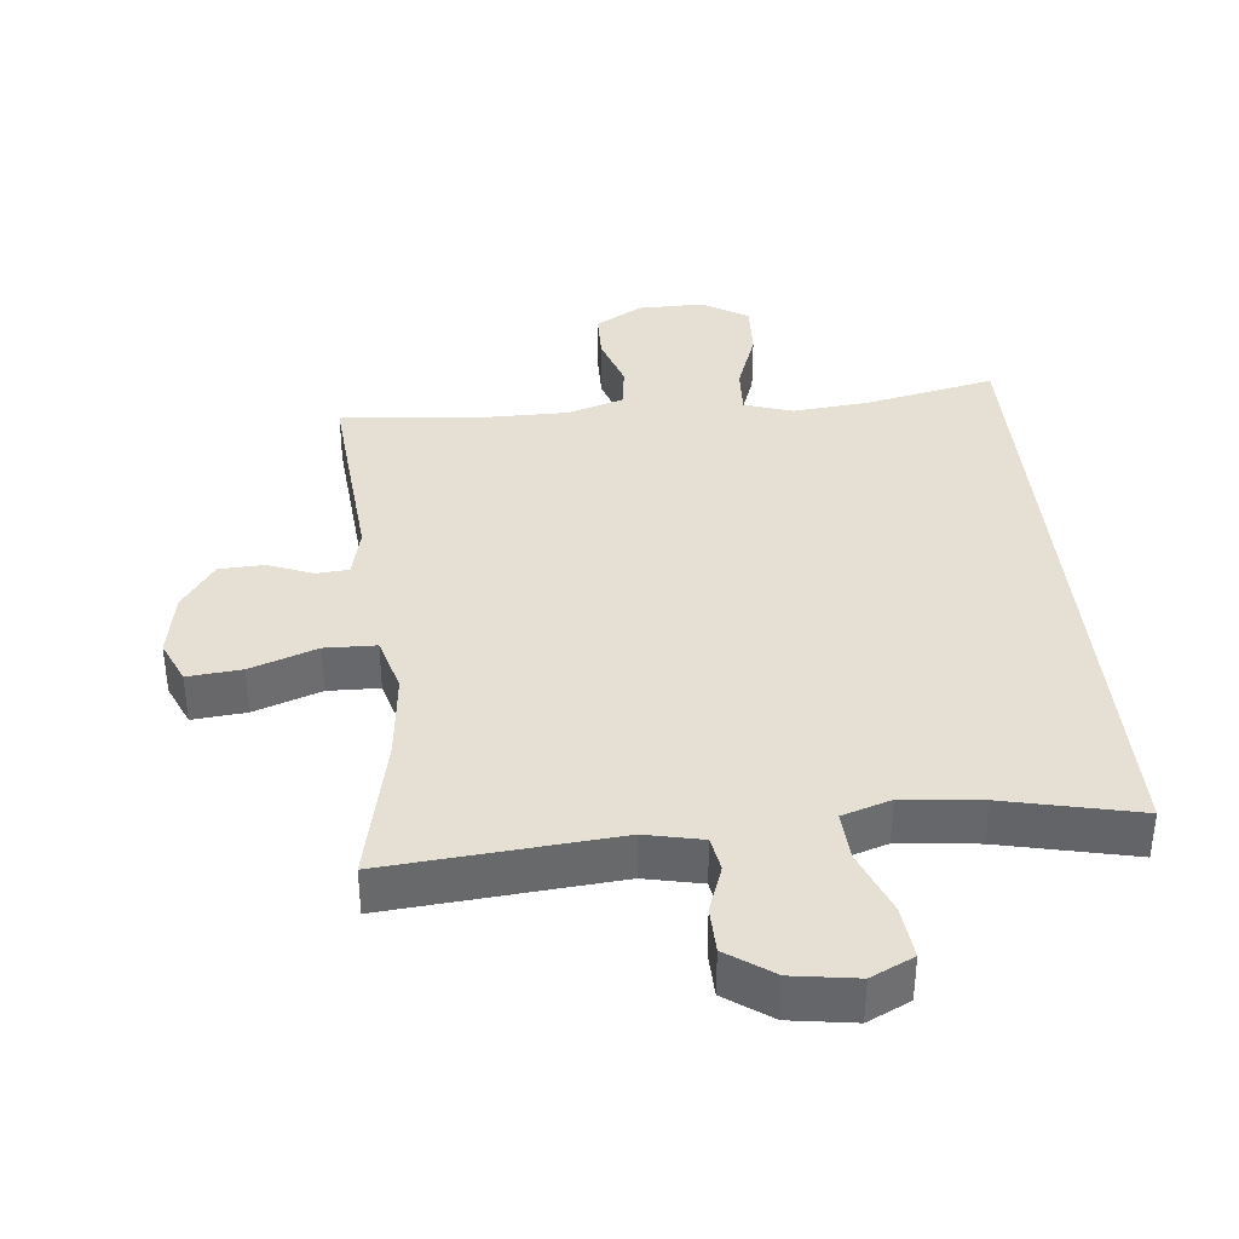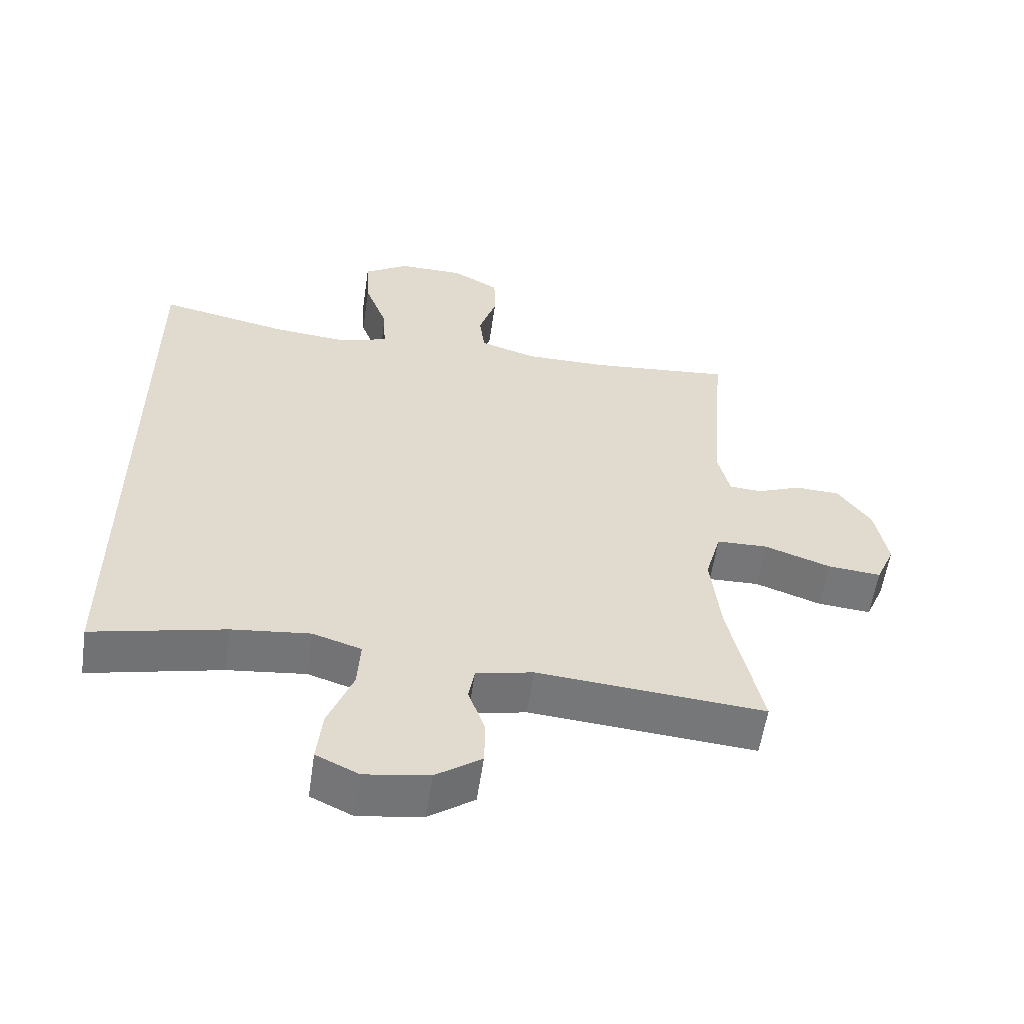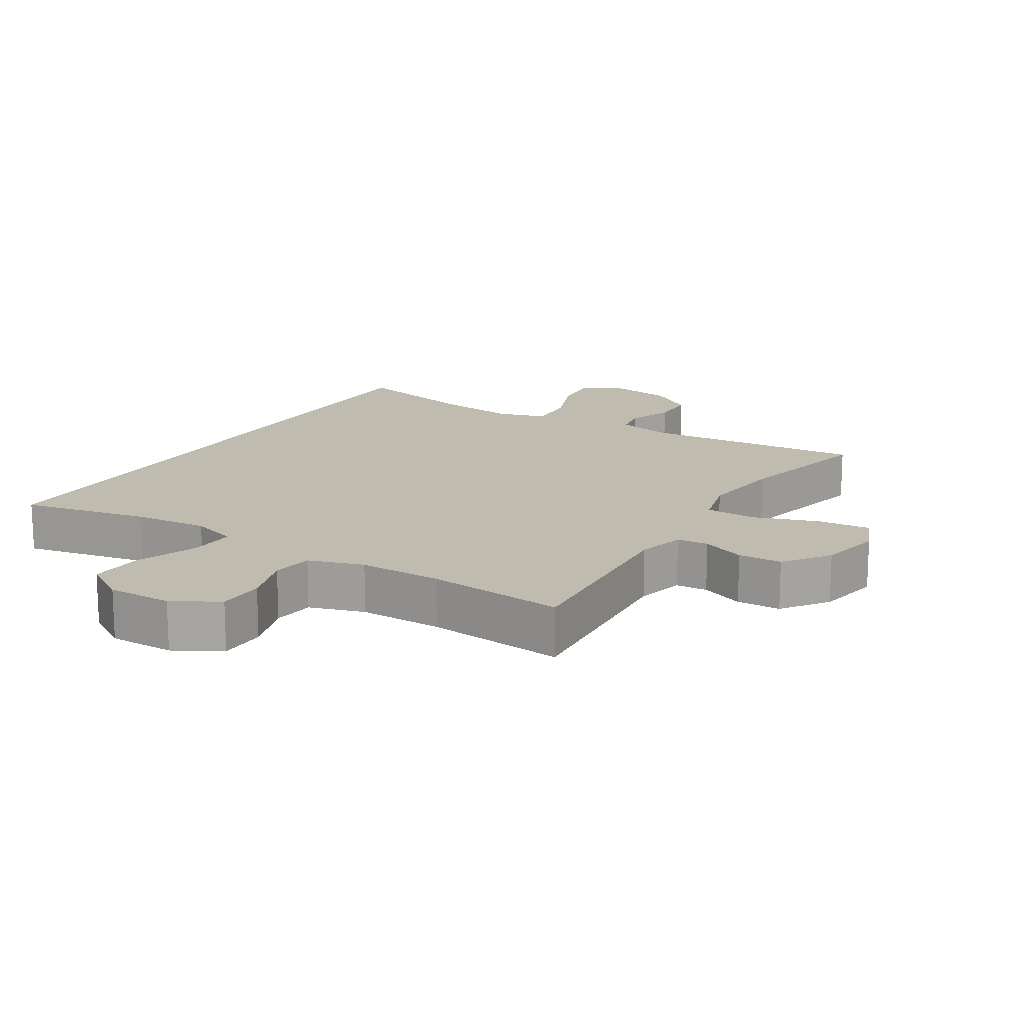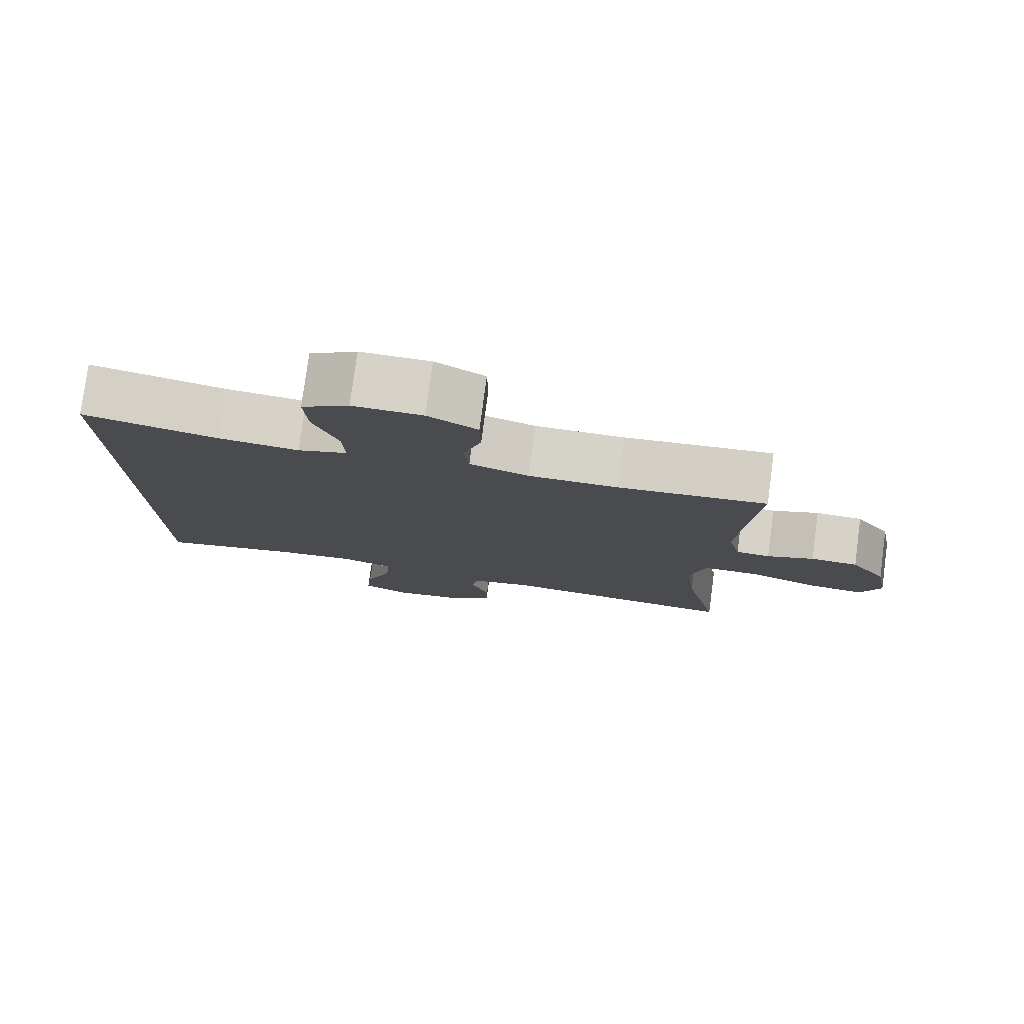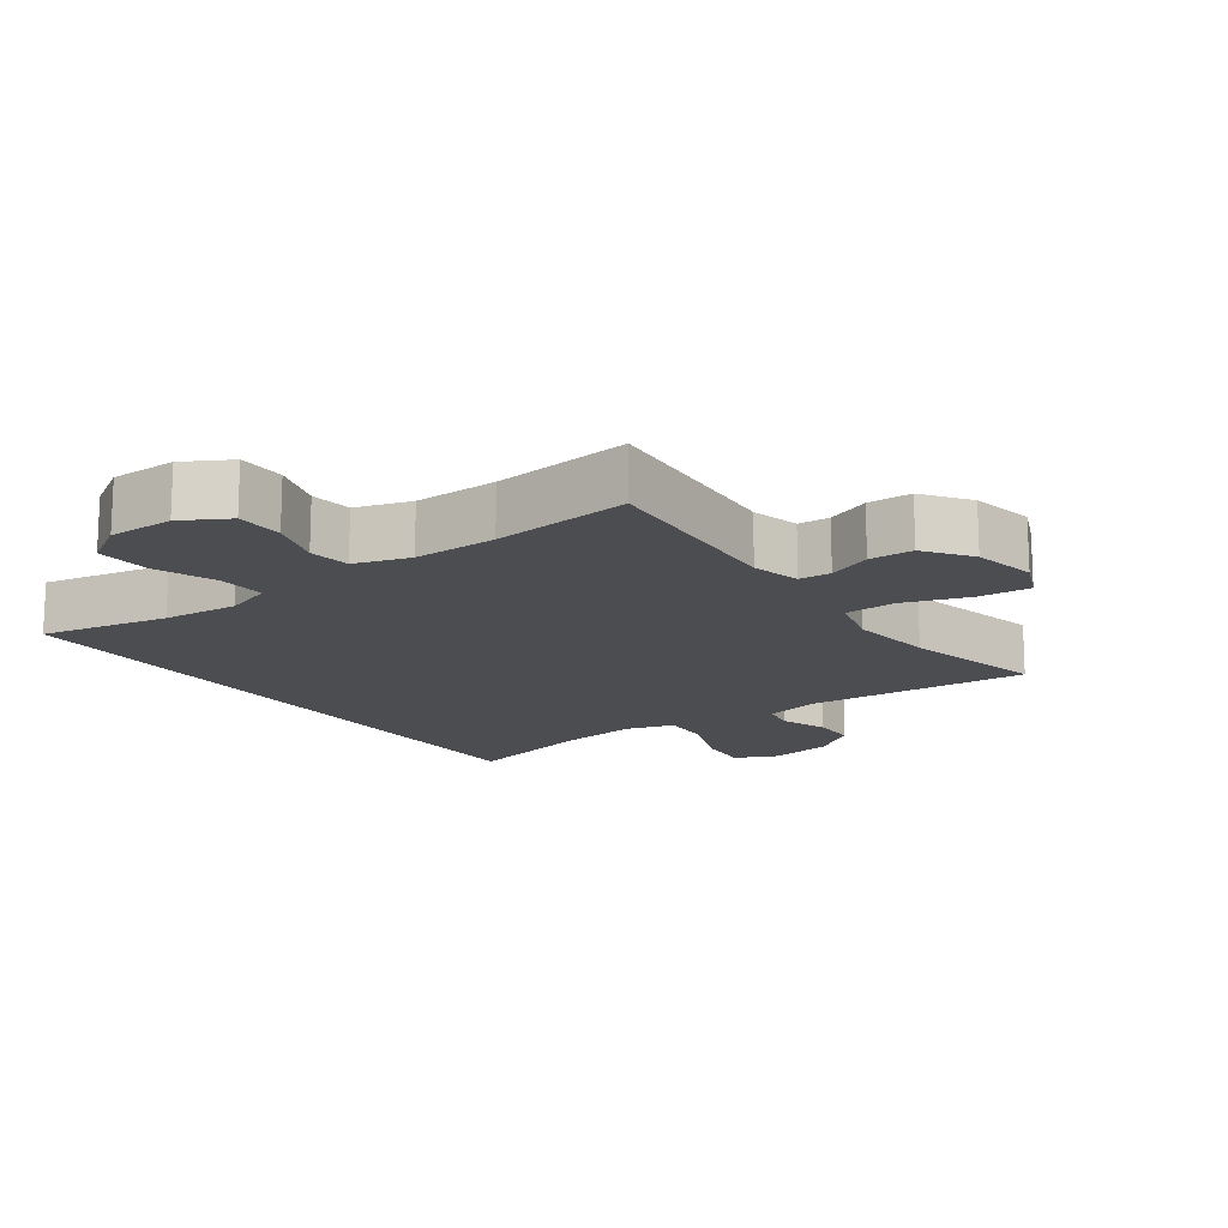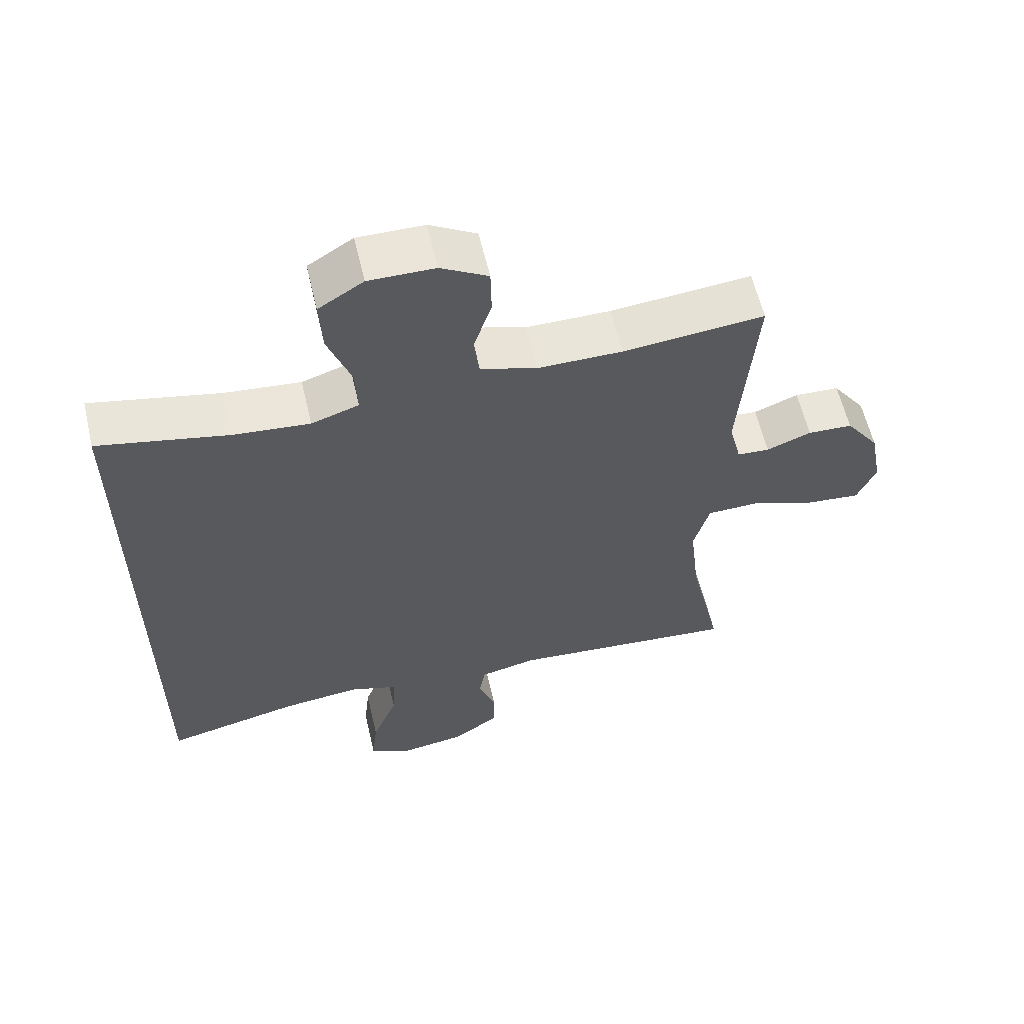
<metadata>
{"format":"obj","ext":"obj","renderer":"f3d","projection":"perspective","resolution":1024,"background":"white","views":[{"elev":37.9,"azim":174.1,"up":"+Y"},{"elev":-57.0,"azim":-8.3,"up":"+Z"},{"elev":16.2,"azim":31.8,"up":"+Y"},{"elev":78.6,"azim":7.6,"up":"+Z"},{"elev":-15.7,"azim":35.9,"up":"+Y"},{"elev":59.6,"azim":-13.1,"up":"+Z"}]}
</metadata>
<code>
o path138
v -0.5246 0.0375 -0.5106
v -0.3209 0.0375 -0.4643
v -0.2007 0.0375 -0.451
v -0.1261 0.0375 -0.4746
v -0.1307 0.0375 -0.5498
v -0.1694 0.0375 -0.6475
v -0.1779 0.0375 -0.7276
v -0.1125 0.0375 -0.7584
v -0.01386 0.0375 -0.7434
v 0.05661 0.0375 -0.6944
v 0.05798 0.0375 -0.6248
v 0.03206 0.0375 -0.5537
v 0.0413 0.0375 -0.5013
v 0.1287 0.0375 -0.4822
v 0.4771 0.0375 -0.5106
v 0.427 0.0375 -0.2881
v 0.4119 0.0375 -0.1554
v 0.4359 0.0375 -0.06986
v 0.5145 0.0375 -0.06775
v 0.6163 0.0375 -0.1034
v 0.6984 0.0375 -0.1107
v 0.7273 0.0375 -0.0447
v 0.7084 0.0375 0.05462
v 0.6569 0.0375 0.1261
v 0.5884 0.0375 0.1287
v 0.5203 0.0375 0.1019
v 0.4706 0.0375 0.1055
v 0.4521 0.0375 0.1809
v 0.4771 0.0375 0.4913
v 0.2607 0.0375 0.4703
v 0.1306 0.0375 0.47
v 0.04437 0.0375 0.4974
v 0.03653 0.0375 0.5624
v 0.0635 0.0375 0.6452
v 0.06212 0.0375 0.7188
v -0.009895 0.0375 0.7599
v -0.1114 0.0375 0.7609
v -0.1804 0.0375 0.7178
v -0.1758 0.0375 0.6335
v -0.14 0.0375 0.5369
v -0.1365 0.0375 0.4637
v -0.2095 0.0375 0.4394
v -0.3265 0.0375 0.4502
v -0.5246 0.0375 0.4913
v -0.5246 -0.0375 -0.5106
v -0.3209 -0.0375 -0.4643
v -0.2007 -0.0375 -0.451
v -0.1261 -0.0375 -0.4746
v -0.1307 -0.0375 -0.5498
v -0.1694 -0.0375 -0.6475
v -0.1779 -0.0375 -0.7276
v -0.1125 -0.0375 -0.7584
v -0.01386 -0.0375 -0.7434
v 0.05661 -0.0375 -0.6944
v 0.05798 -0.0375 -0.6248
v 0.03206 -0.0375 -0.5537
v 0.0413 -0.0375 -0.5013
v 0.1287 -0.0375 -0.4822
v 0.4771 -0.0375 -0.5106
v 0.427 -0.0375 -0.2881
v 0.4119 -0.0375 -0.1554
v 0.4359 -0.0375 -0.06986
v 0.5145 -0.0375 -0.06775
v 0.6163 -0.0375 -0.1034
v 0.6984 -0.0375 -0.1107
v 0.7273 -0.0375 -0.0447
v 0.7084 -0.0375 0.05462
v 0.6569 -0.0375 0.1261
v 0.5884 -0.0375 0.1287
v 0.5203 -0.0375 0.1019
v 0.4706 -0.0375 0.1055
v 0.4521 -0.0375 0.1809
v 0.4771 -0.0375 0.4913
v 0.2607 -0.0375 0.4703
v 0.1306 -0.0375 0.47
v 0.04437 -0.0375 0.4974
v 0.03653 -0.0375 0.5624
v 0.0635 -0.0375 0.6452
v 0.06212 -0.0375 0.7188
v -0.009895 -0.0375 0.7599
v -0.1114 -0.0375 0.7609
v -0.1804 -0.0375 0.7178
v -0.1758 -0.0375 0.6335
v -0.14 -0.0375 0.5369
v -0.1365 -0.0375 0.4637
v -0.2095 -0.0375 0.4394
v -0.3265 -0.0375 0.4502
v -0.5246 -0.0375 0.4913
v -0.5246 0.0375 -0.5106
v -0.5246 0.0375 -0.5106
v -0.5246 0.0375 0.4913
v -0.5246 0.0375 0.4913
v -0.3265 0.0375 0.4502
v -0.3209 0.0375 -0.4643
v -0.2095 0.0375 0.4394
v -0.2007 0.0375 -0.451
v -0.1365 0.0375 0.4637
v -0.1365 0.0375 0.4637
v -0.1261 0.0375 -0.4746
v -0.1261 0.0375 -0.4746
v -0.1114 0.0375 0.7609
v -0.1804 0.0375 0.7178
v -0.1804 0.0375 0.7178
v -0.1758 0.0375 0.6335
v -0.1694 0.0375 -0.6475
v -0.1779 0.0375 -0.7276
v -0.1779 0.0375 -0.7276
v -0.1125 0.0375 -0.7584
v -0.14 0.0375 0.5369
v -0.1307 0.0375 -0.5498
v -0.01386 0.0375 -0.7434
v -0.009895 0.0375 0.7599
v 0.05661 0.0375 -0.6944
v 0.06212 0.0375 0.7188
v 0.03206 0.0375 -0.5537
v 0.0413 0.0375 -0.5013
v 0.0413 0.0375 -0.5013
v 0.05798 0.0375 -0.6248
v 0.0635 0.0375 0.6452
v 0.03653 0.0375 0.5624
v 0.04437 0.0375 0.4974
v 0.04437 0.0375 0.4974
v 0.1287 0.0375 -0.4822
v 0.1306 0.0375 0.47
v 0.2607 0.0375 0.4703
v 0.4771 0.0375 0.4913
v 0.4771 0.0375 0.4913
v 0.427 0.0375 -0.2881
v 0.4119 0.0375 -0.1554
v 0.4359 0.0375 -0.06986
v 0.4359 0.0375 -0.06986
v 0.4706 0.0375 0.1055
v 0.4706 0.0375 0.1055
v 0.4521 0.0375 0.1809
v 0.5145 0.0375 -0.06775
v 0.4771 0.0375 -0.5106
v 0.4771 0.0375 -0.5106
v 0.5203 0.0375 0.1019
v 0.6163 0.0375 -0.1034
v 0.5884 0.0375 0.1287
v 0.6569 0.0375 0.1261
v 0.6984 0.0375 -0.1107
v 0.6984 0.0375 -0.1107
v 0.7084 0.0375 0.05462
v 0.7273 0.0375 -0.0447
v -0.5246 -0.0375 -0.5106
v -0.5246 -0.0375 -0.5106
v -0.5246 -0.0375 0.4913
v -0.5246 -0.0375 0.4913
v -0.3265 -0.0375 0.4502
v -0.3209 -0.0375 -0.4643
v -0.2095 -0.0375 0.4394
v -0.2007 -0.0375 -0.451
v -0.1365 -0.0375 0.4637
v -0.1365 -0.0375 0.4637
v -0.1261 -0.0375 -0.4746
v -0.1261 -0.0375 -0.4746
v -0.1114 -0.0375 0.7609
v -0.1804 -0.0375 0.7178
v -0.1804 -0.0375 0.7178
v -0.1758 -0.0375 0.6335
v -0.1694 -0.0375 -0.6475
v -0.1779 -0.0375 -0.7276
v -0.1779 -0.0375 -0.7276
v -0.1125 -0.0375 -0.7584
v -0.14 -0.0375 0.5369
v -0.1307 -0.0375 -0.5498
v -0.01386 -0.0375 -0.7434
v -0.009895 -0.0375 0.7599
v 0.05661 -0.0375 -0.6944
v 0.06212 -0.0375 0.7188
v 0.03206 -0.0375 -0.5537
v 0.0413 -0.0375 -0.5013
v 0.0413 -0.0375 -0.5013
v 0.05798 -0.0375 -0.6248
v 0.0635 -0.0375 0.6452
v 0.03653 -0.0375 0.5624
v 0.04437 -0.0375 0.4974
v 0.04437 -0.0375 0.4974
v 0.1287 -0.0375 -0.4822
v 0.1306 -0.0375 0.47
v 0.2607 -0.0375 0.4703
v 0.4771 -0.0375 0.4913
v 0.4771 -0.0375 0.4913
v 0.427 -0.0375 -0.2881
v 0.4119 -0.0375 -0.1554
v 0.4359 -0.0375 -0.06986
v 0.4359 -0.0375 -0.06986
v 0.4706 -0.0375 0.1055
v 0.4706 -0.0375 0.1055
v 0.4521 -0.0375 0.1809
v 0.5145 -0.0375 -0.06775
v 0.4771 -0.0375 -0.5106
v 0.4771 -0.0375 -0.5106
v 0.5203 -0.0375 0.1019
v 0.6163 -0.0375 -0.1034
v 0.5884 -0.0375 0.1287
v 0.6569 -0.0375 0.1261
v 0.6984 -0.0375 -0.1107
v 0.6984 -0.0375 -0.1107
v 0.7084 -0.0375 0.05462
v 0.7273 -0.0375 -0.0447
f 156 186 153
f 189 191 187
f 161 169 158
f 153 152 150
f 196 202 201
f 170 175 168
f 163 165 162
f 187 181 154
f 165 168 162
f 185 186 180
f 173 156 172
f 192 189 187
f 195 192 197
f 154 178 166
f 167 172 156
f 161 158 159
f 168 175 162
f 173 180 156
f 177 176 161
f 154 152 186
f 186 152 153
f 175 172 167
f 197 192 201
f 187 154 186
f 189 192 195
f 154 181 178
f 166 178 177
f 169 176 171
f 153 150 151
f 185 180 193
f 180 186 156
f 151 150 148
f 197 201 198
f 191 181 187
f 151 148 146
f 196 201 192
f 166 177 161
f 199 202 196
f 169 161 176
f 162 175 167
f 182 191 183
f 181 191 182
f 92 90 147 149
f 43 44 88 87
f 1 2 46 45
f 42 43 87 86
f 2 3 47 46
f 98 42 86 155
f 3 100 157 47
f 37 103 160 81
f 38 39 83 82
f 6 107 164 50
f 7 8 52 51
f 39 40 84 83
f 5 6 50 49
f 40 41 85 84
f 4 5 49 48
f 8 9 53 52
f 36 37 81 80
f 9 10 54 53
f 35 36 80 79
f 12 117 174 56
f 11 12 56 55
f 10 11 55 54
f 34 35 79 78
f 33 34 78 77
f 122 33 77 179
f 13 14 58 57
f 31 32 76 75
f 30 31 75 74
f 127 30 74 184
f 16 17 61 60
f 17 131 188 61
f 133 28 72 190
f 18 19 63 62
f 137 16 60 194
f 14 15 59 58
f 28 29 73 72
f 26 27 71 70
f 19 20 64 63
f 25 26 70 69
f 24 25 69 68
f 20 143 200 64
f 23 24 68 67
f 22 23 67 66
f 21 22 66 65
f 99 96 129
f 132 130 134
f 104 101 112
f 96 93 95
f 139 144 145
f 113 111 118
f 106 105 108
f 130 97 124
f 108 105 111
f 128 123 129
f 116 115 99
f 135 130 132
f 138 140 135
f 97 109 121
f 110 99 115
f 104 102 101
f 111 105 118
f 116 99 123
f 120 104 119
f 97 129 95
f 129 96 95
f 118 110 115
f 140 144 135
f 130 129 97
f 132 138 135
f 97 121 124
f 109 120 121
f 112 114 119
f 96 94 93
f 128 136 123
f 123 99 129
f 94 91 93
f 140 141 144
f 134 130 124
f 94 89 91
f 139 135 144
f 109 104 120
f 142 139 145
f 112 119 104
f 105 110 118
f 125 126 134
f 124 125 134

</code>
